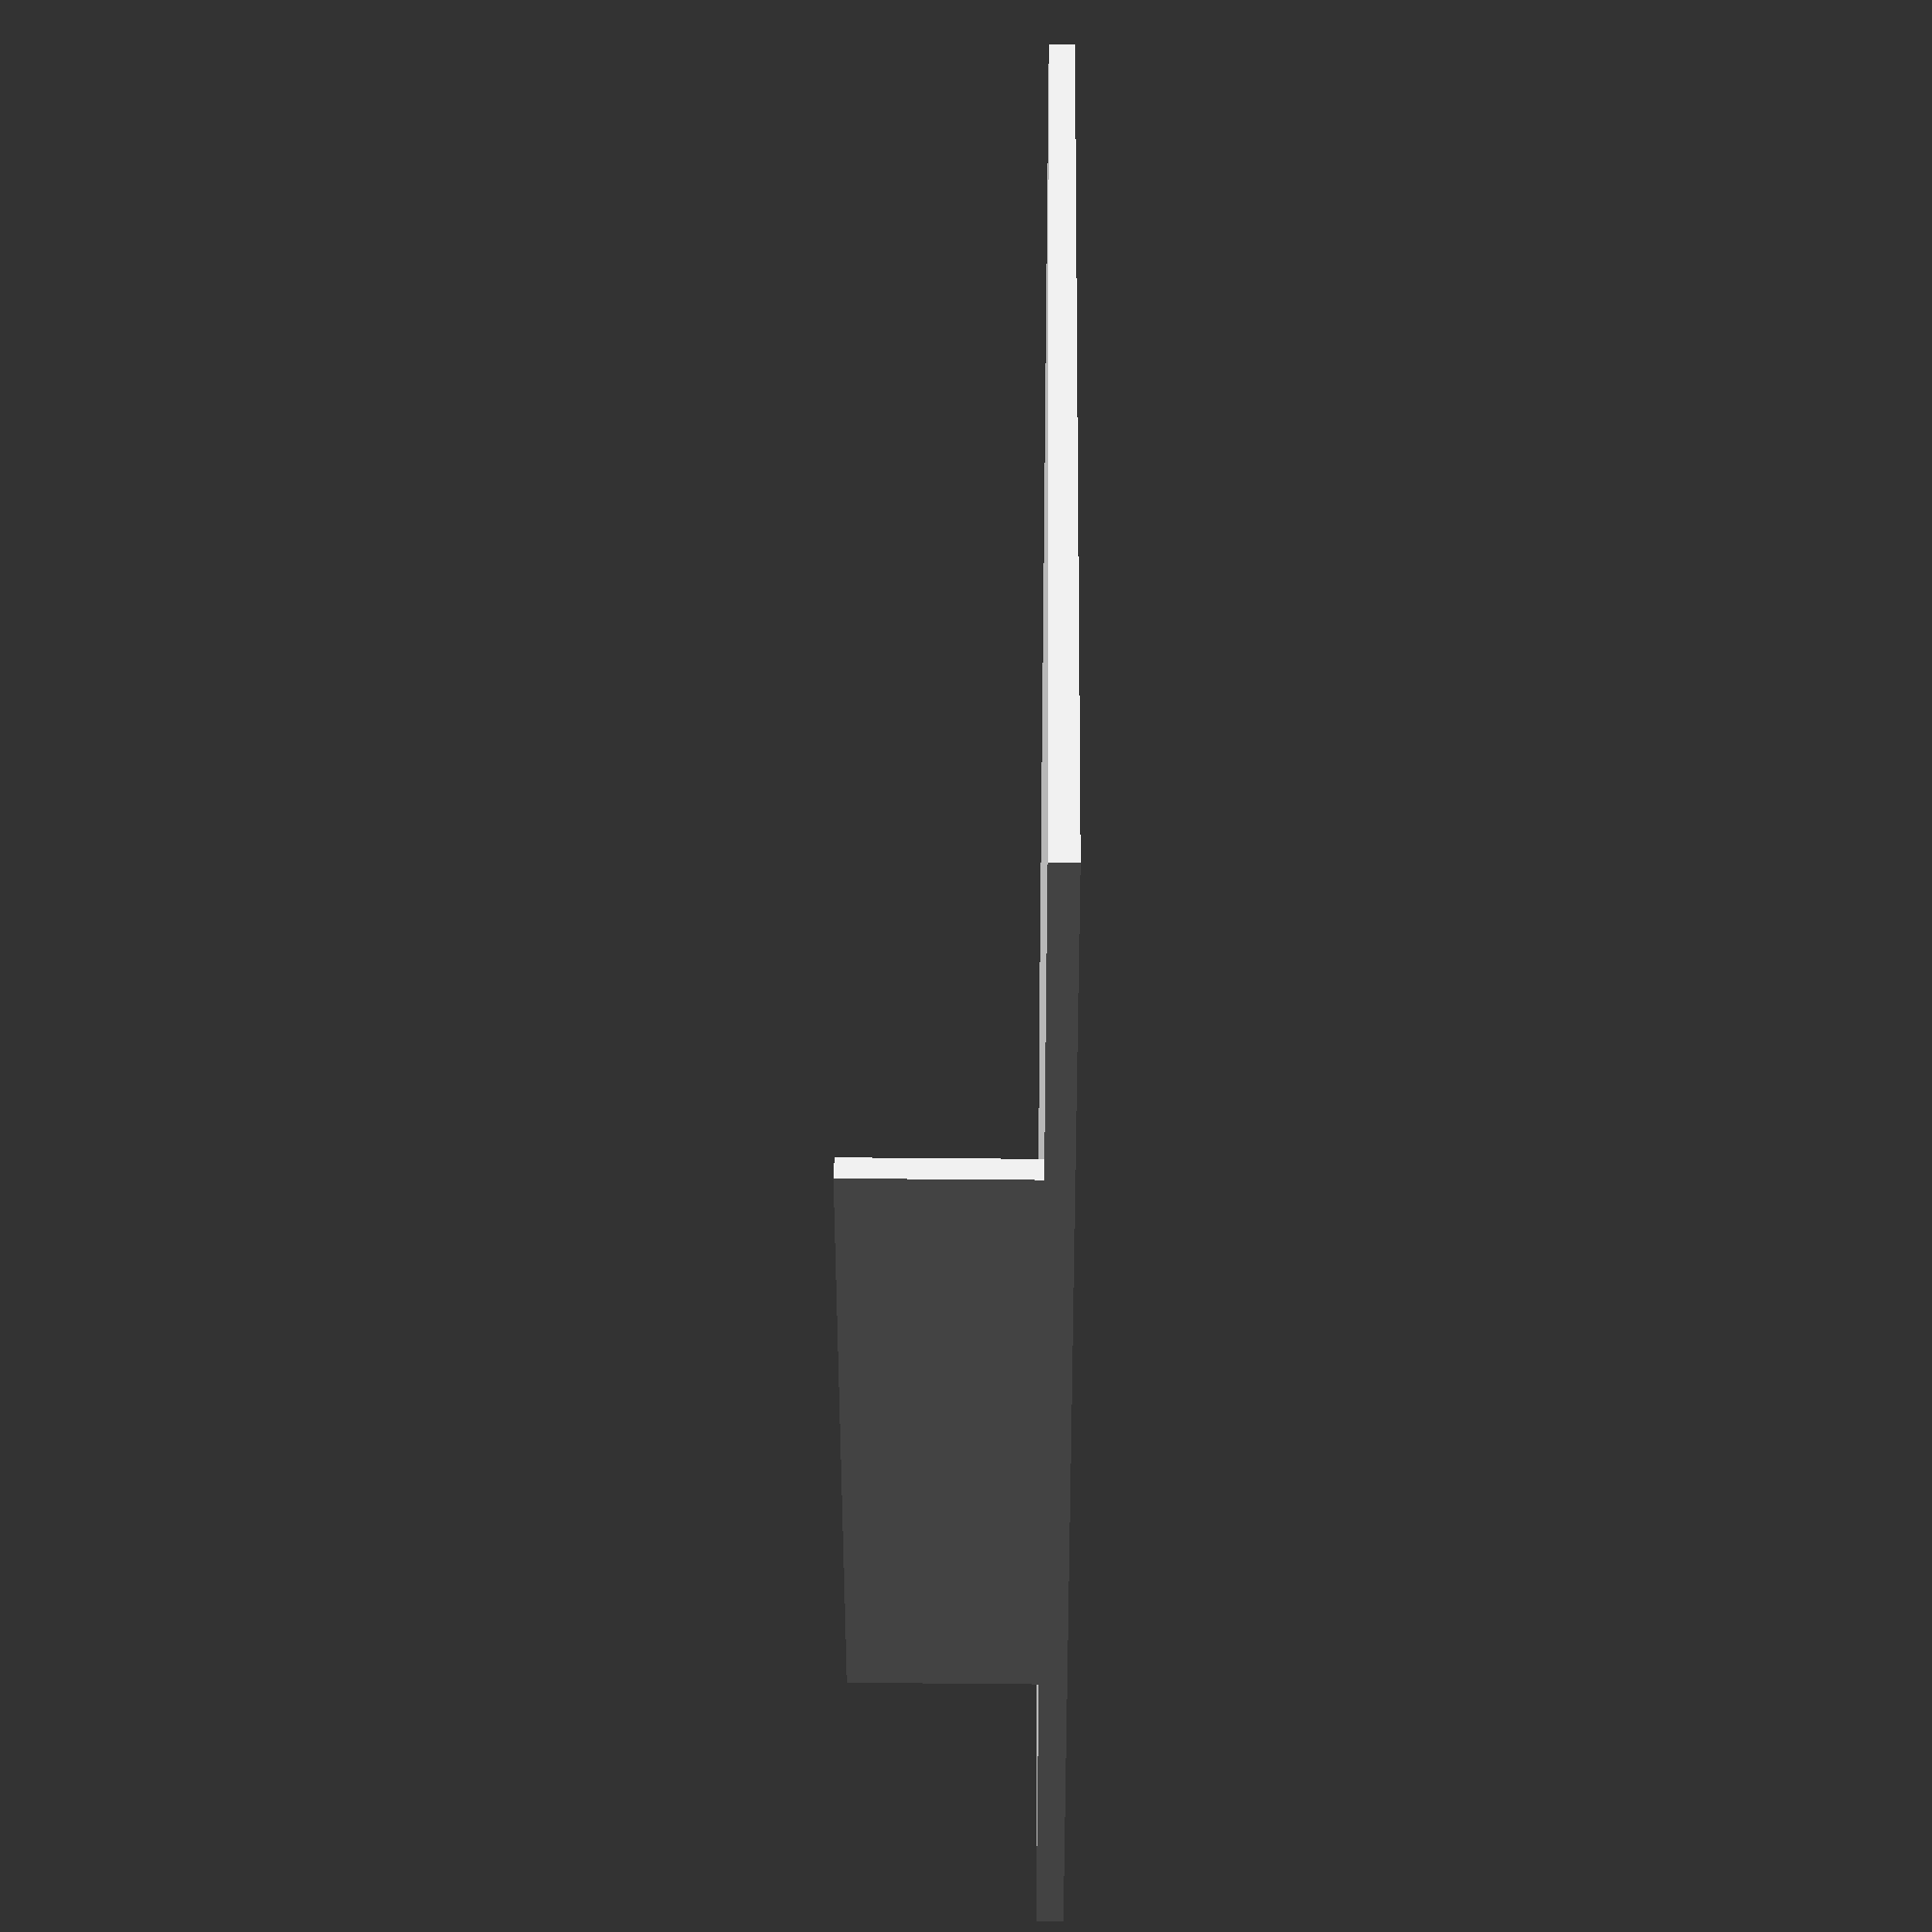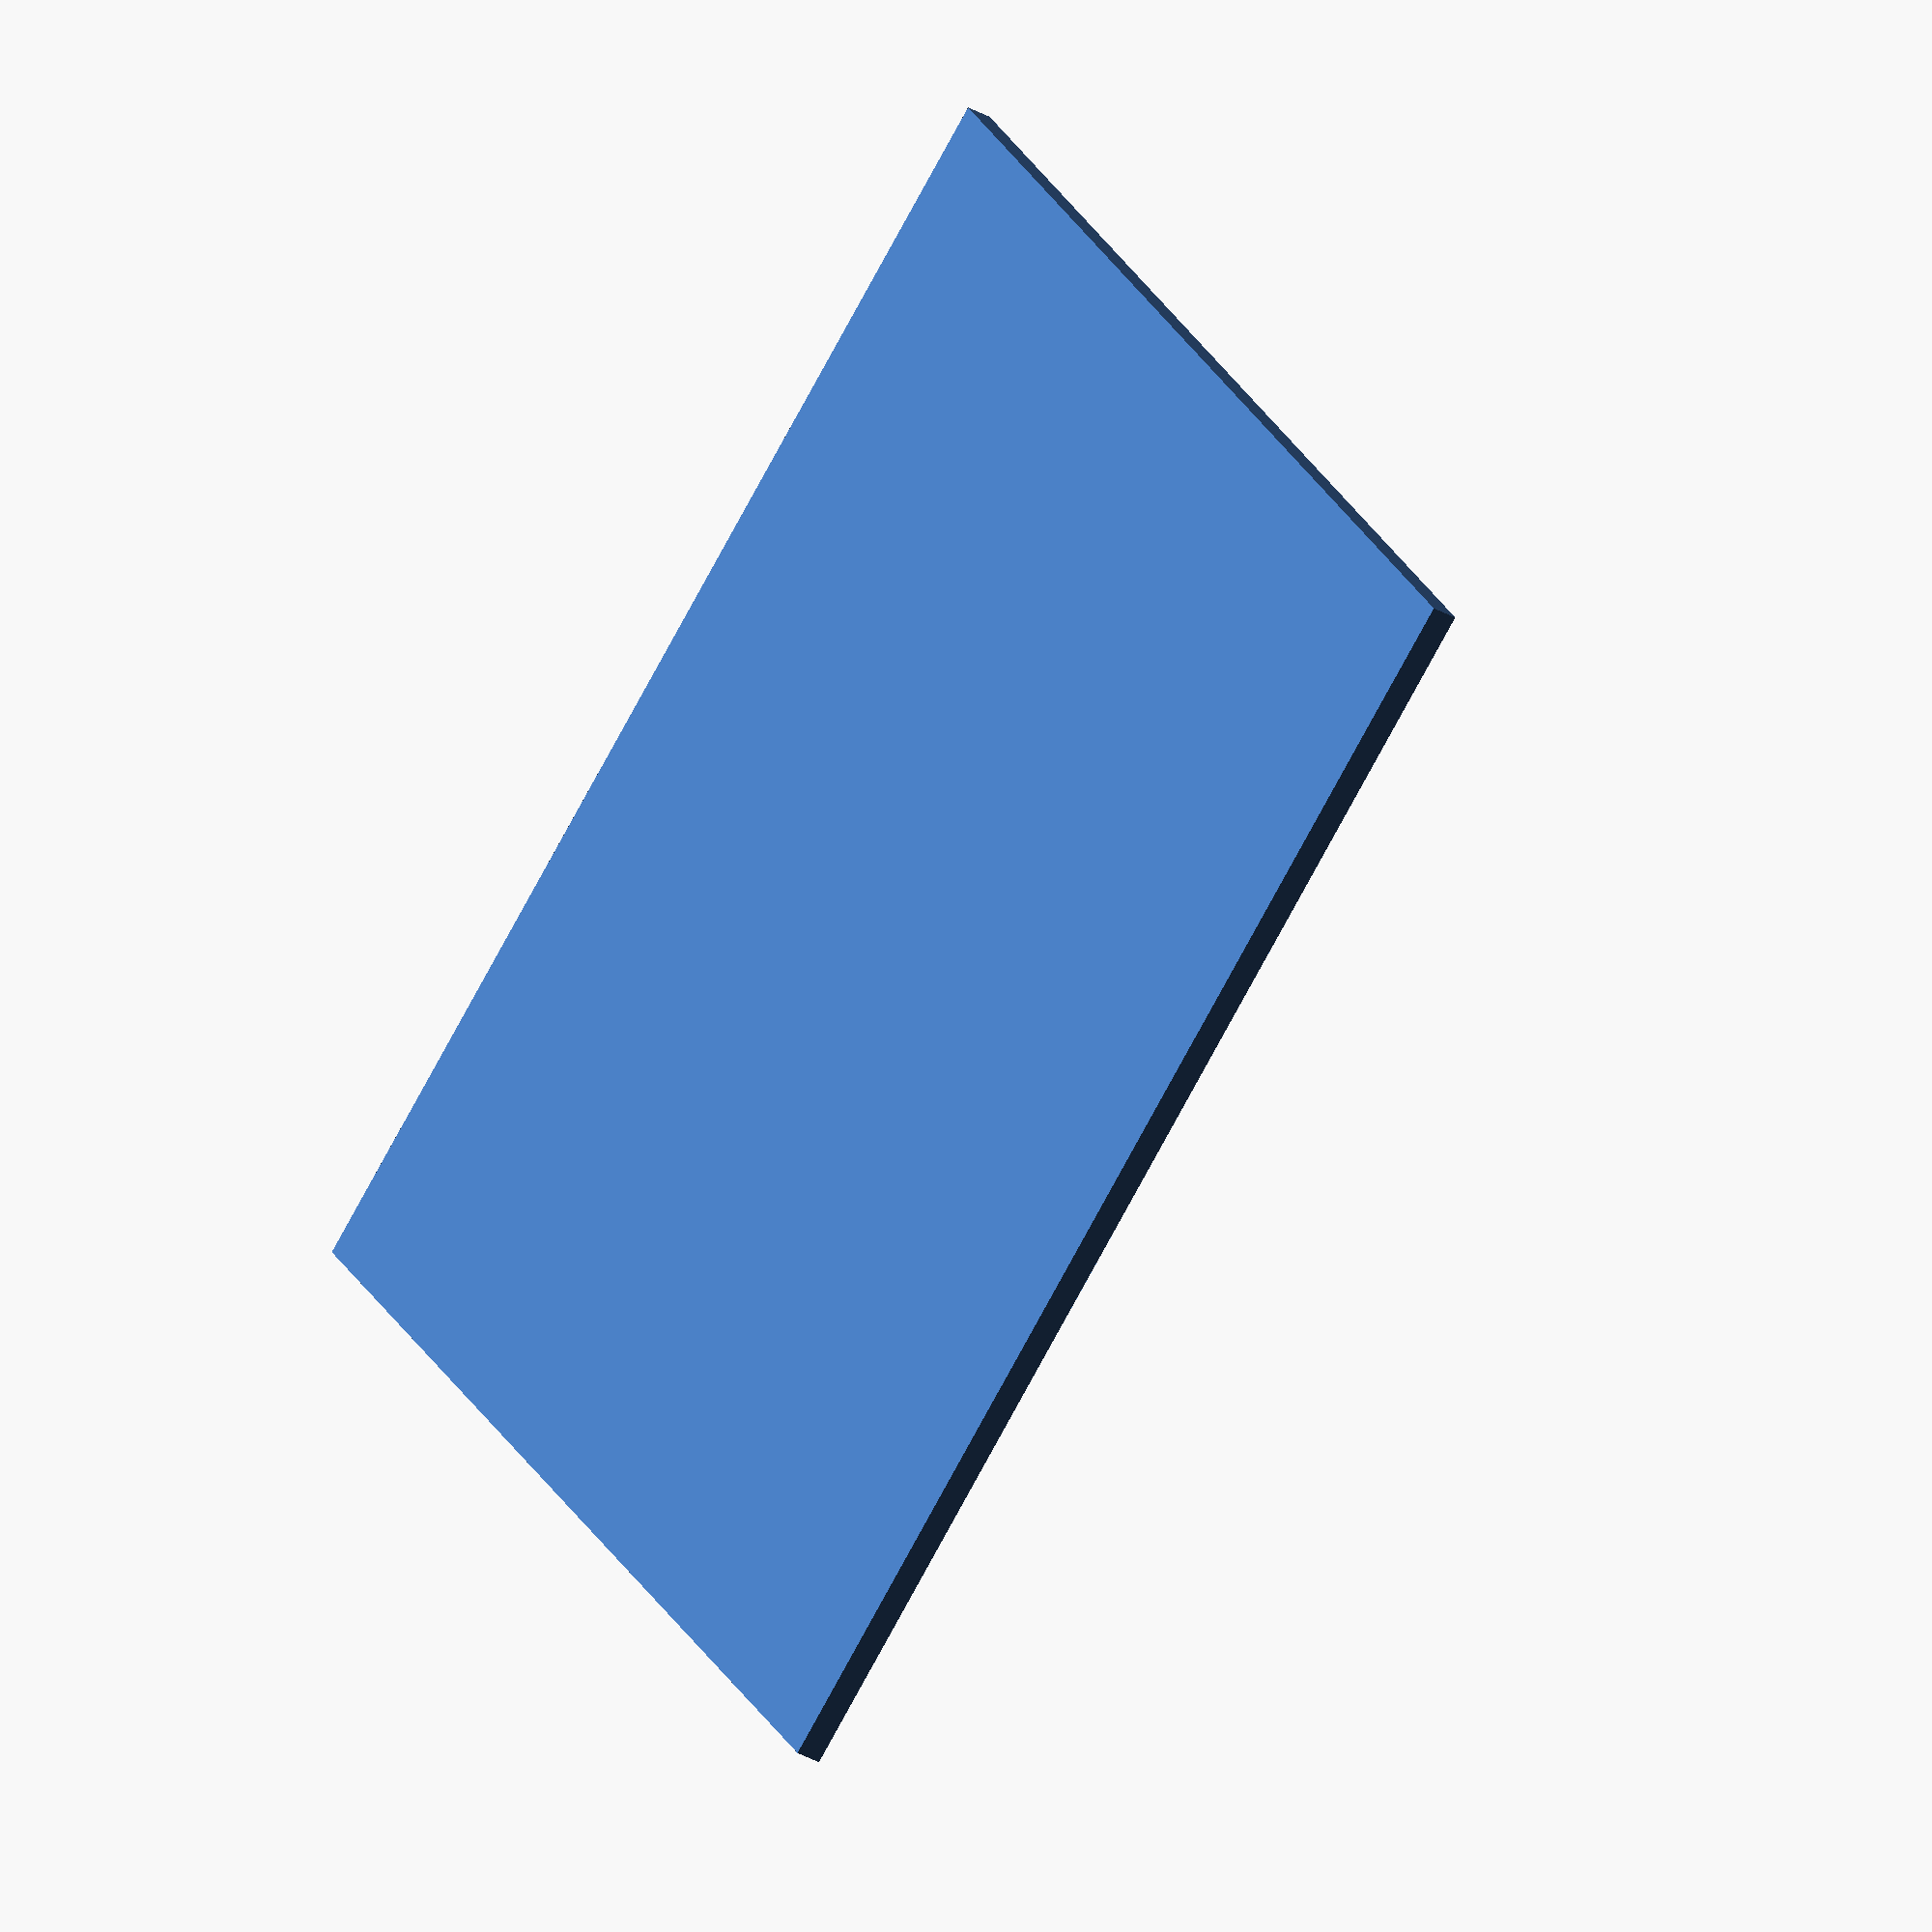
<openscad>
// Generated by SolidPython 1.1.1 on 2021-10-12 18:25:39
$fn = 50;


union() {
	translate(v = [52.0000000000, 0, 4]) {
		union() {
			cube(size = [96, 4, 27]);
			translate(v = [19.5000000000, 4, 3.0000000000]) {
				cube(size = [57, 16, 21]);
			}
			translate(v = [13.5000000000, 13, 13.5000000000]) {
				rotate(a = [90, 0, 0]) {
					cylinder(h = 9, r = 4);
				}
			}
			translate(v = [82.5000000000, 13, 13.5000000000]) {
				rotate(a = [90, 0, 0]) {
					cylinder(h = 9, r = 4);
				}
			}
		}
	}
	cube(size = [200, 200, 4]);
}
/***********************************************
*********      SolidPython code:      **********
************************************************
 
from solid import *
from solid.utils import *

SEGMENTS = 50
f = 4

camera = cube([96, 4, 27]) + translate([(96-57)/2, 4, (27-21)/2])(cube([57, 16, 21]))
for i in [27/2, 96-27/2]:
    camera += translate([i, 9+4, 27/2])(rotate([90, 0, 0])(cylinder(4, 9)))

bottom = cube([200, 200, f])

result = translate([100-96/2, 0, f])(camera) + bottom

scad_render_to_file(result, 'result.scad', file_header=f'$fn = {SEGMENTS};') 
 
************************************************/

</openscad>
<views>
elev=329.7 azim=279.6 roll=90.8 proj=p view=solid
elev=35.8 azim=216.2 roll=233.7 proj=o view=solid
</views>
